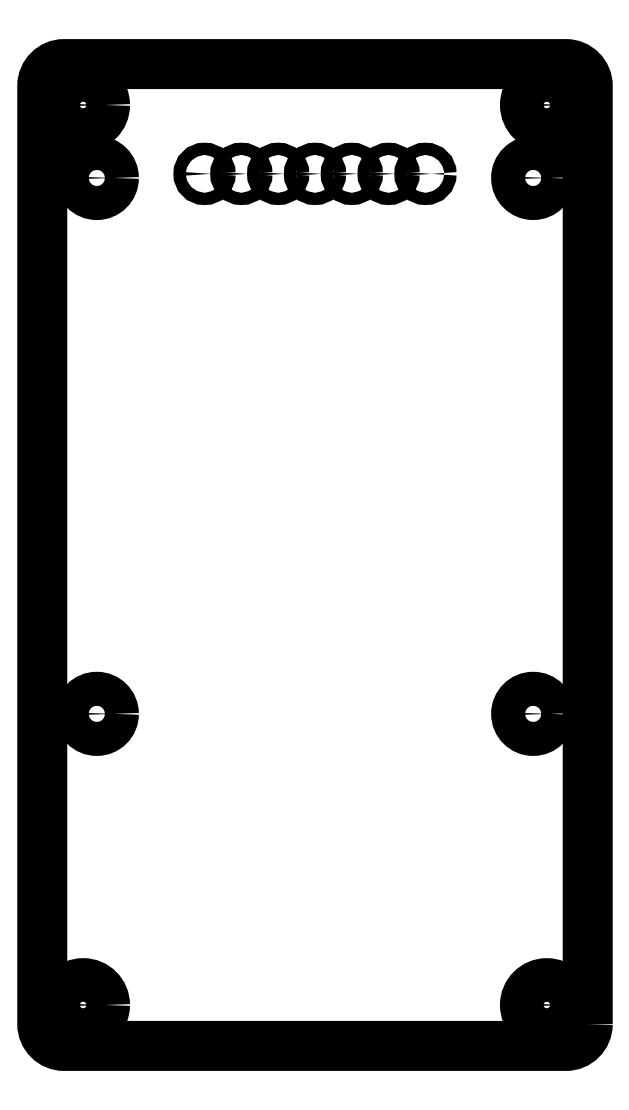
<metadata>
{"format":"dxf","ext":"dxf","renderer":"ezdxf+matplotlib","layout":"modelspace","background":"white","min_lineweight":24,"dpi":150}
</metadata>
<code>
0
SECTION
2
ENTITIES
0
CIRCLE
8
0
10
-2.7
20
27.95
30
0
40
0.45
210
0
220
0
230
1
0
CIRCLE
8
0
10
8.1
20
27.95
30
0
40
0.45
210
0
220
0
230
1
0
CIRCLE
8
0
10
-16
20
-11.65
30
0
40
1.25
210
0
220
0
230
1
0
CIRCLE
8
0
10
-16
20
27.65
30
0
40
1.25
210
0
220
0
230
1
0
CIRCLE
8
0
10
1.222e-15
20
27.95
30
0
40
0.45
210
0
220
0
230
1
0
CIRCLE
8
0
10
-5.4
20
27.95
30
0
40
0.45
210
0
220
0
230
1
0
CIRCLE
8
0
10
5.4
20
27.95
30
0
40
0.45
210
0
220
0
230
1
0
CIRCLE
8
0
10
16
20
-11.65
30
0
40
1.25
210
0
220
0
230
1
0
CIRCLE
8
0
10
16
20
27.65
30
0
40
1.25
210
0
220
0
230
1
0
CIRCLE
8
0
10
2.7
20
27.95
30
0
40
0.45
210
0
220
0
230
1
0
CIRCLE
8
0
10
-8.1
20
27.95
30
0
40
0.45
210
0
220
0
230
1
0
LWPOLYLINE
8
0
90
8
70
1
43
0
10
20
20
-34.4
42
-0.4142
10
18.4
20
-36
10
-18.4
20
-36
42
-0.4142
10
-20
20
-34.4
10
-20
20
34.4
42
-0.4142
10
-18.4
20
36
10
18.4
20
36
42
-0.4142
10
20
20
34.4
0
CIRCLE
8
0
10
17
20
-33
30
0
40
1.6
210
0
220
0
230
1
0
CIRCLE
8
0
10
-17
20
-33
30
0
40
1.6
210
0
220
-0
230
1
0
CIRCLE
8
0
10
17
20
33
30
0
40
1.6
210
0
220
-0
230
1
0
CIRCLE
8
0
10
-17
20
33
30
0
40
1.6
210
0
220
0
230
1
0
ENDSEC
0
EOF

</code>
